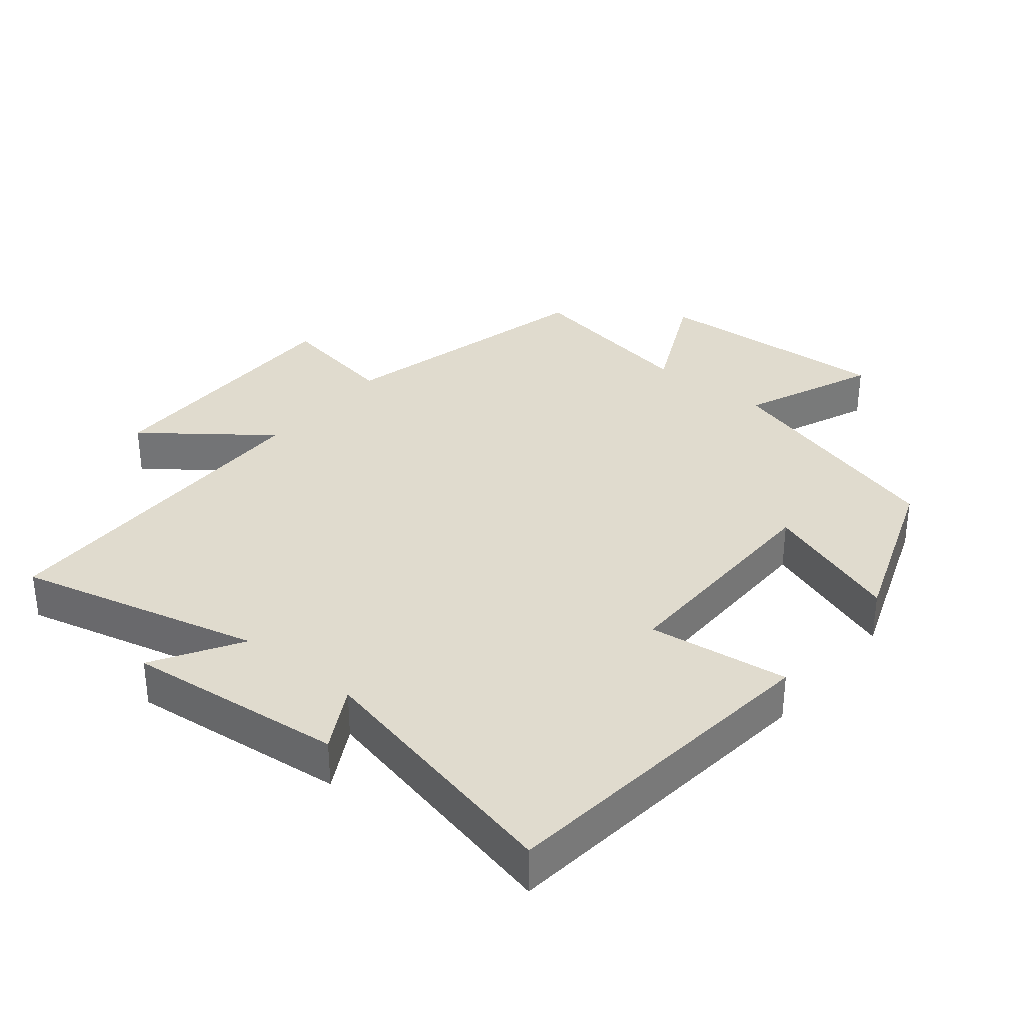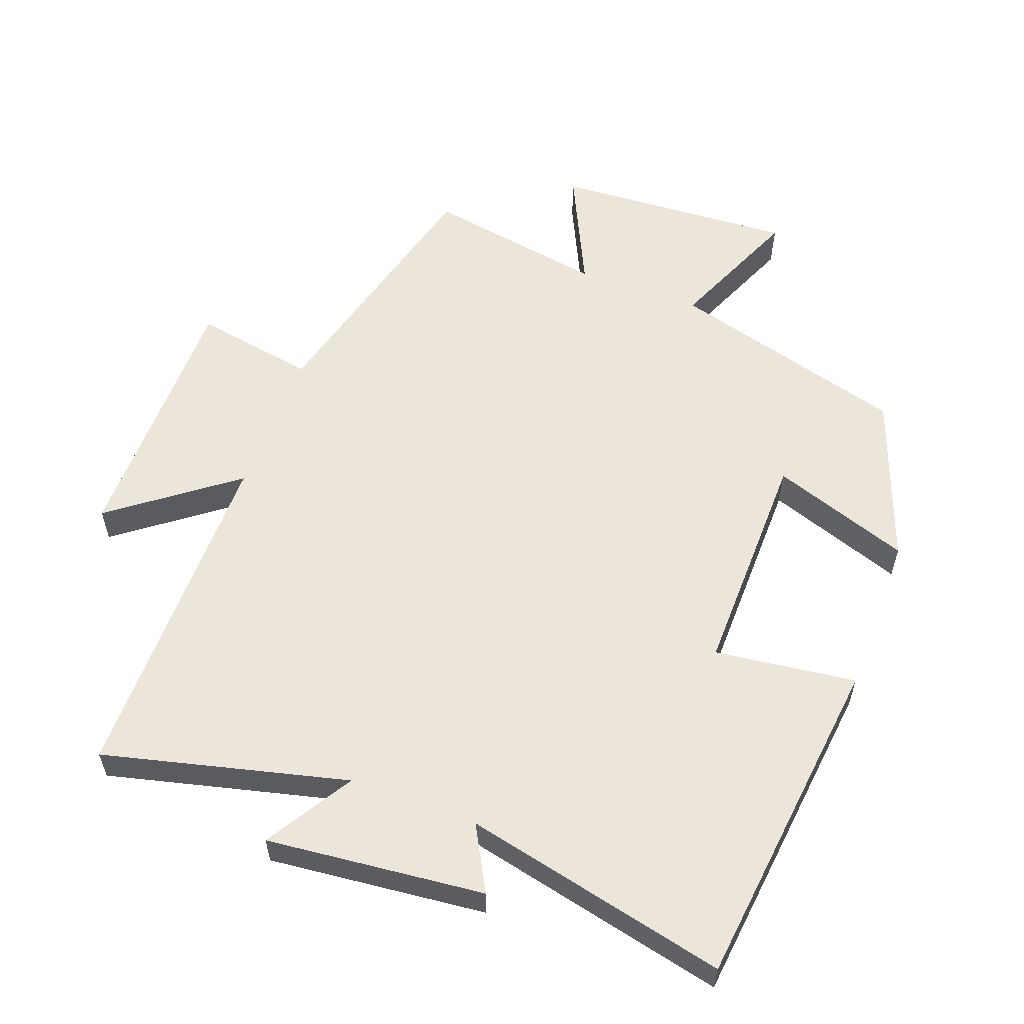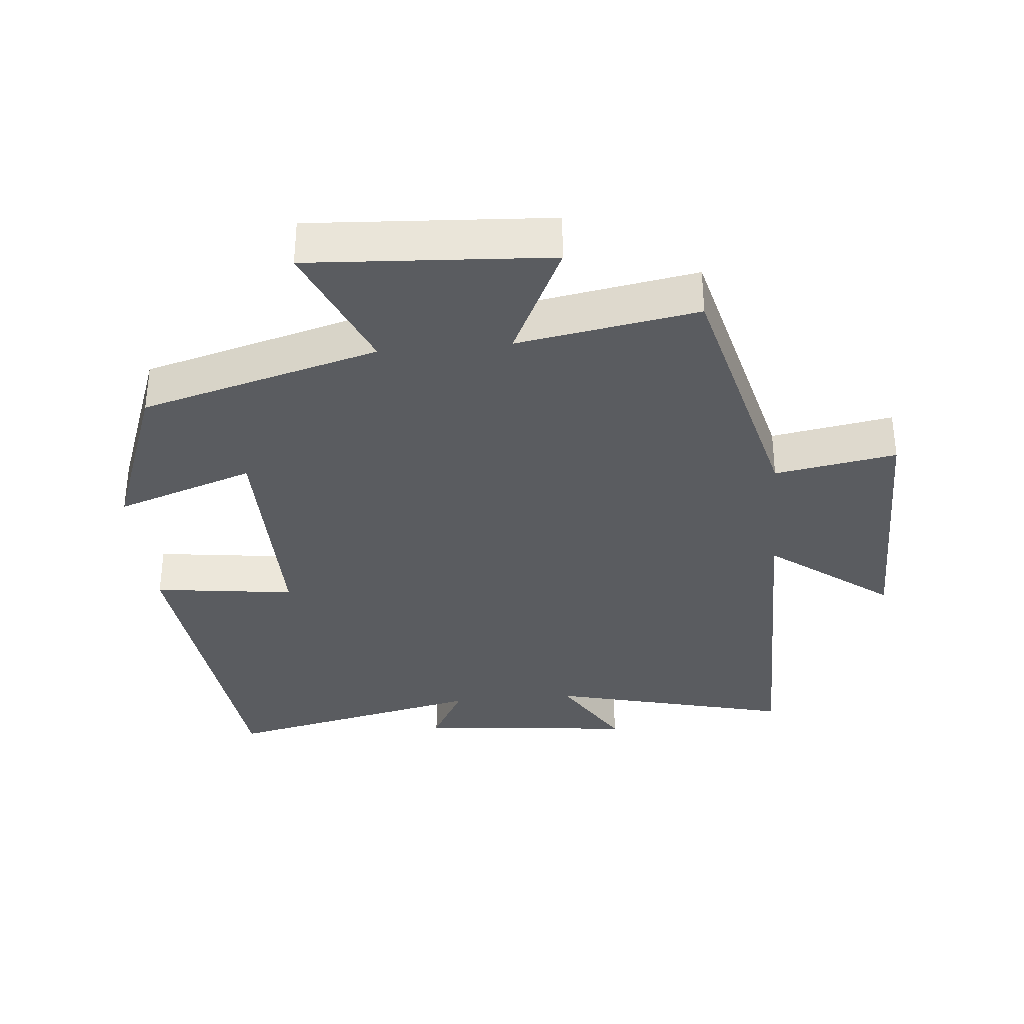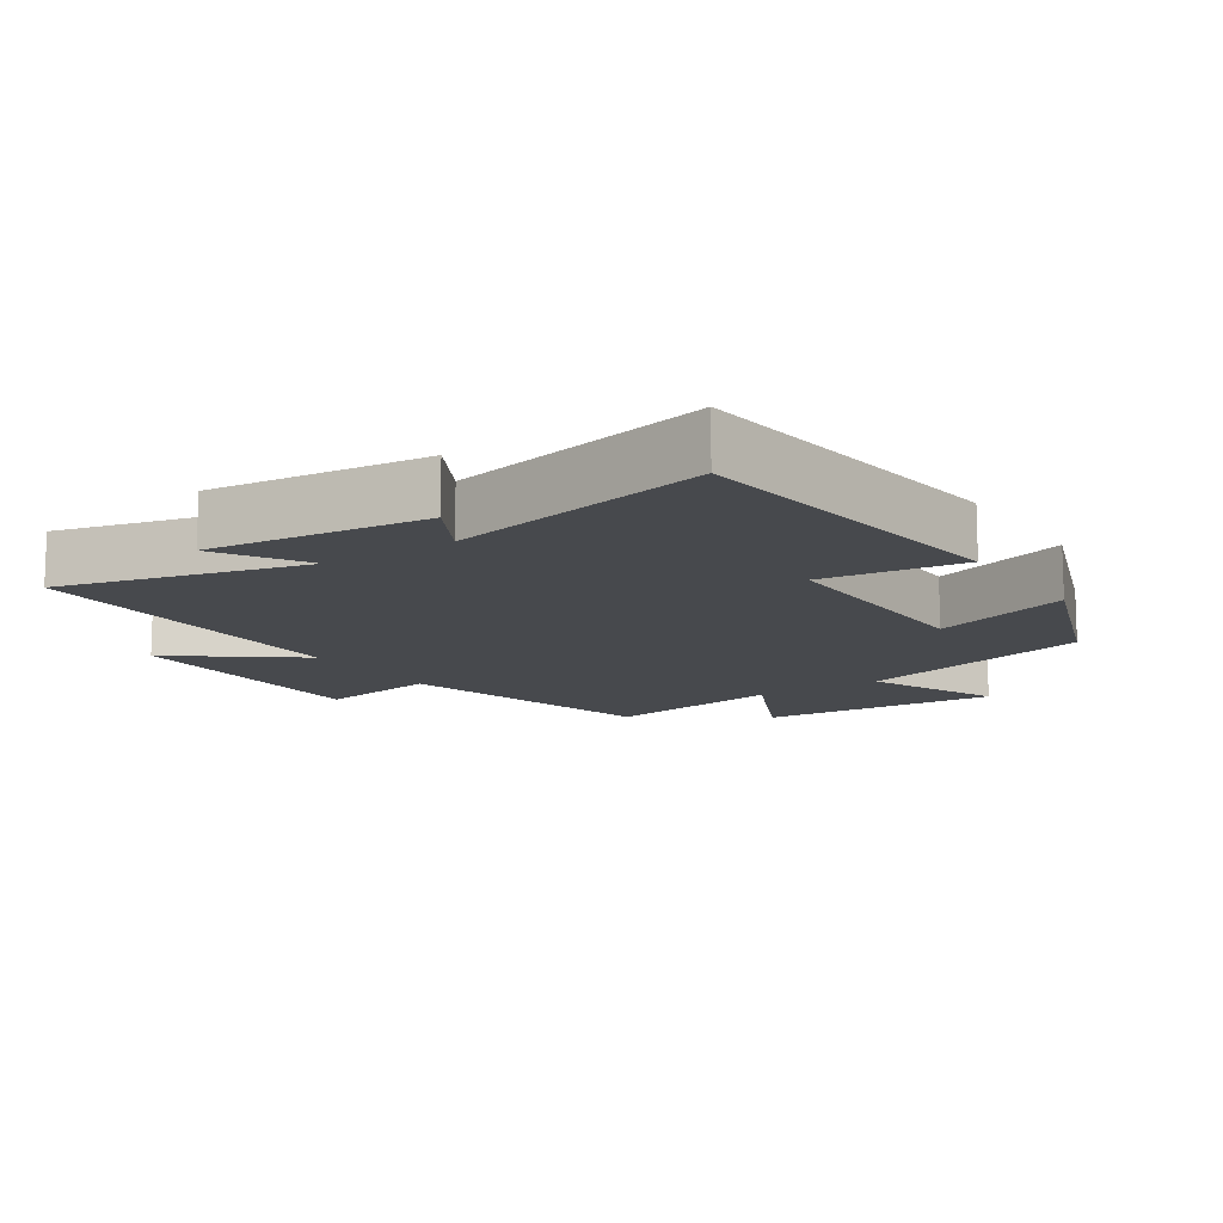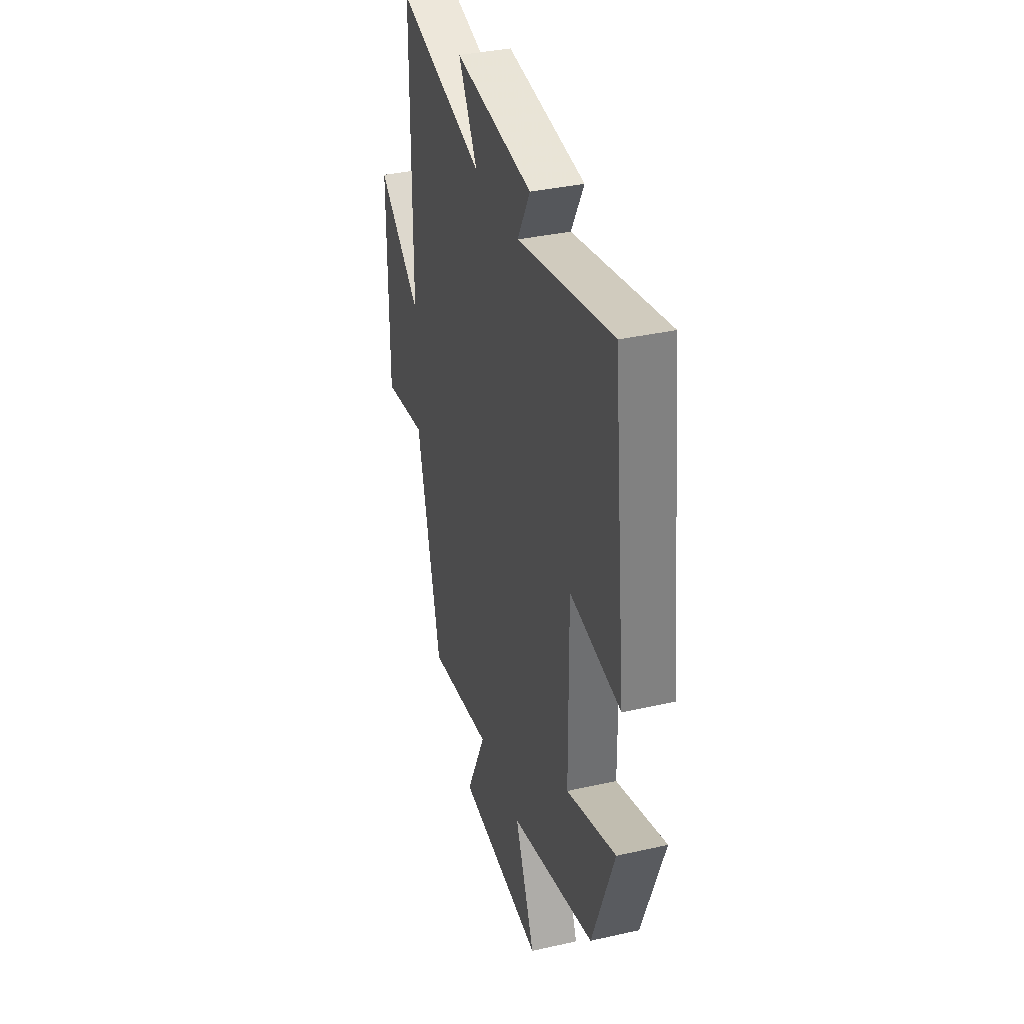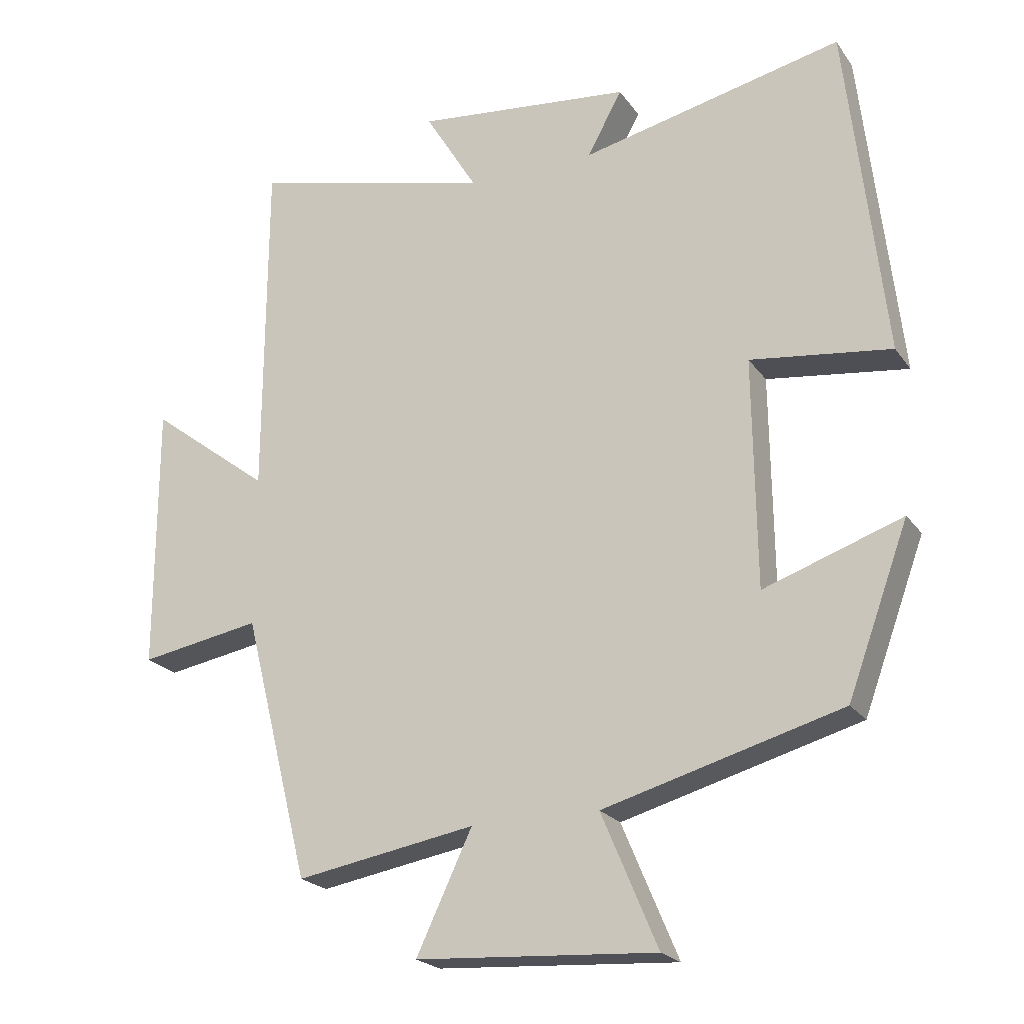
<metadata>
{"format":"obj","ext":"obj","renderer":"f3d","projection":"perspective","resolution":1024,"background":"white","views":[{"elev":33.7,"azim":39.2,"up":"+Y"},{"elev":57.3,"azim":20.5,"up":"+Y"},{"elev":-34.2,"azim":-174.7,"up":"+Y"},{"elev":-12.4,"azim":33.6,"up":"+Y"},{"elev":36.3,"azim":73.6,"up":"+Z"},{"elev":-21.9,"azim":25.8,"up":"+Z"}]}
</metadata>
<code>
v -0.498 0.07 0.59
v -0.138 0.07 0.5
v -0.216 0.07 0.629
v 0.106 0.07 0.595
v 0.054 0.07 0.5
v 0.444 0.07 0.587
v 0.5 0.07 0.087
v 0.291 0.07 0.114
v 0.295 0.07 -0.226
v 0.5 0.07 -0.155
v 0.409 0.07 -0.402
v 0.056 0.07 -0.5
v 0.139 0.07 -0.697
v -0.217 0.07 -0.675
v -0.134 0.07 -0.5
v -0.401 0.07 -0.546
v -0.5 0.07 -0.152
v -0.68 0.07 -0.183
v -0.68 0.07 0.213
v -0.5 0.07 0.076
v -0.498 0 0.59
v -0.138 0 0.5
v -0.216 0 0.629
v 0.106 0 0.595
v 0.054 0 0.5
v 0.444 0 0.587
v 0.5 0 0.087
v 0.291 0 0.114
v 0.295 0 -0.226
v 0.5 0 -0.155
v 0.409 0 -0.402
v 0.056 0 -0.5
v 0.139 0 -0.697
v -0.217 0 -0.675
v -0.134 0 -0.5
v -0.401 0 -0.546
v -0.5 0 -0.152
v -0.68 0 -0.183
v -0.68 0 0.213
v -0.5 0 0.076
f 17 18 19 20
f 20 1 2
f 17 20 2
f 16 17 2
f 15 16 2
f 12 13 14 15
f 11 12 15
f 10 11 15
f 9 10 15
f 8 9 15 2
f 5 6 7 8
f 5 8 2 3
f 3 4 5
f 40 39 38 37
f 22 21 40
f 22 40 37
f 22 37 36
f 22 36 35
f 35 34 33 32
f 35 32 31
f 35 31 30
f 35 30 29
f 22 35 29 28
f 28 27 26 25
f 23 22 28 25
f 25 24 23
f 1 21 22 2
f 2 22 23 3
f 3 23 24 4
f 4 24 25 5
f 5 25 26 6
f 6 26 27 7
f 7 27 28 8
f 8 28 29 9
f 9 29 30 10
f 10 30 31 11
f 11 31 32 12
f 12 32 33 13
f 13 33 34 14
f 14 34 35 15
f 15 35 36 16
f 16 36 37 17
f 17 37 38 18
f 18 38 39 19
f 19 39 40 20
f 20 40 21 1

</code>
